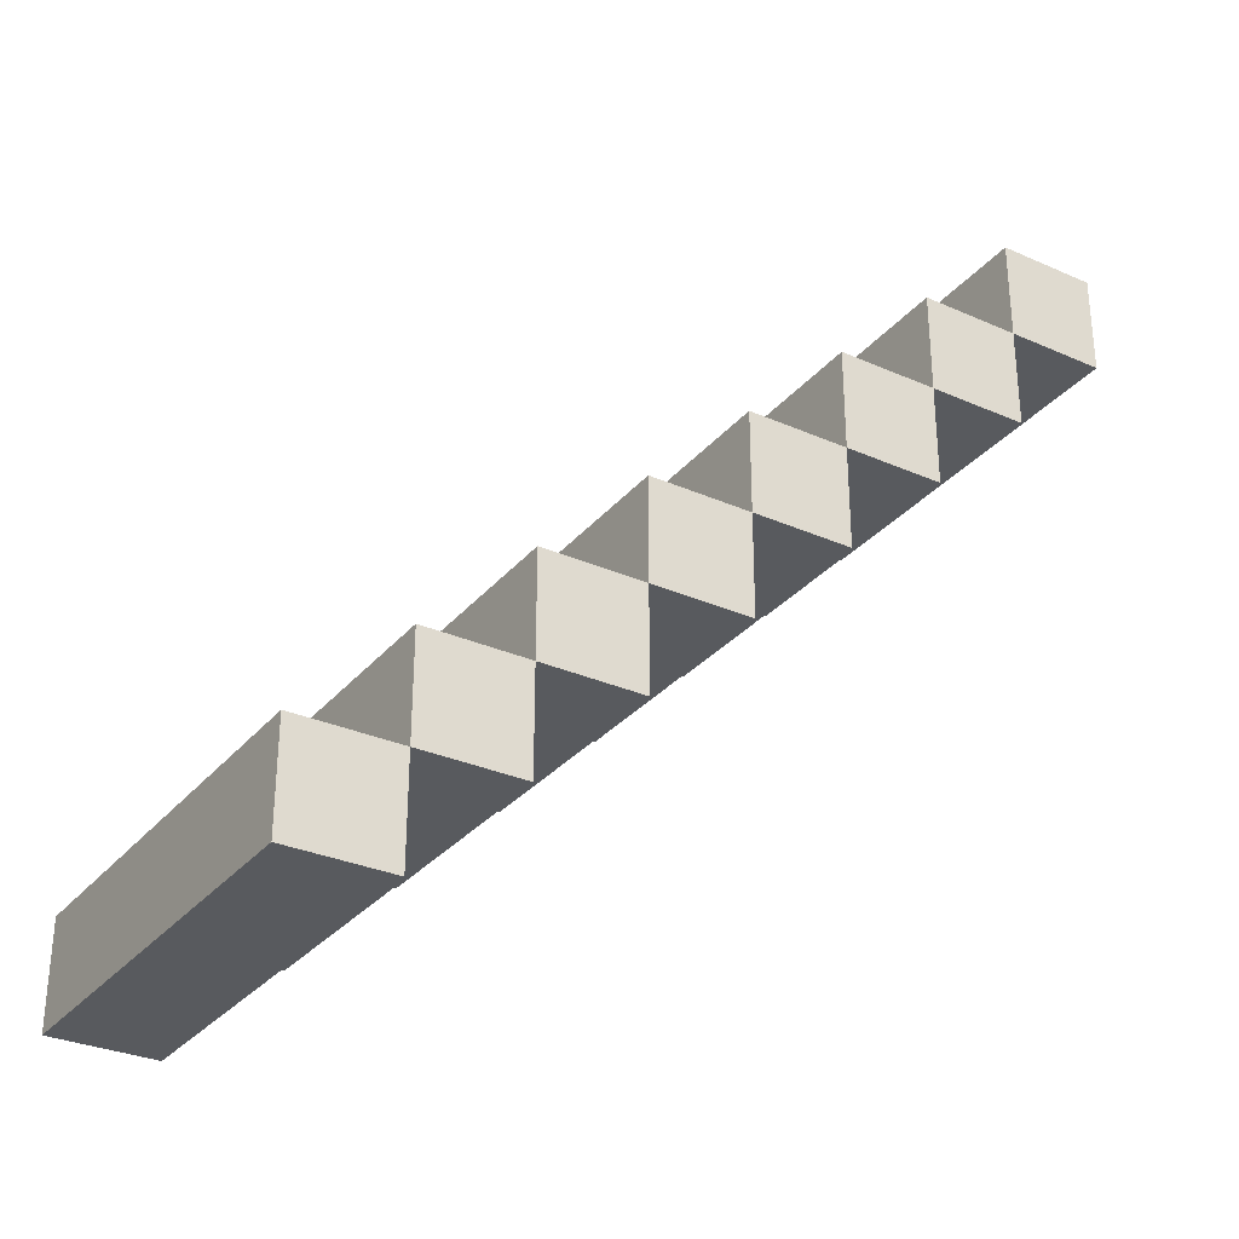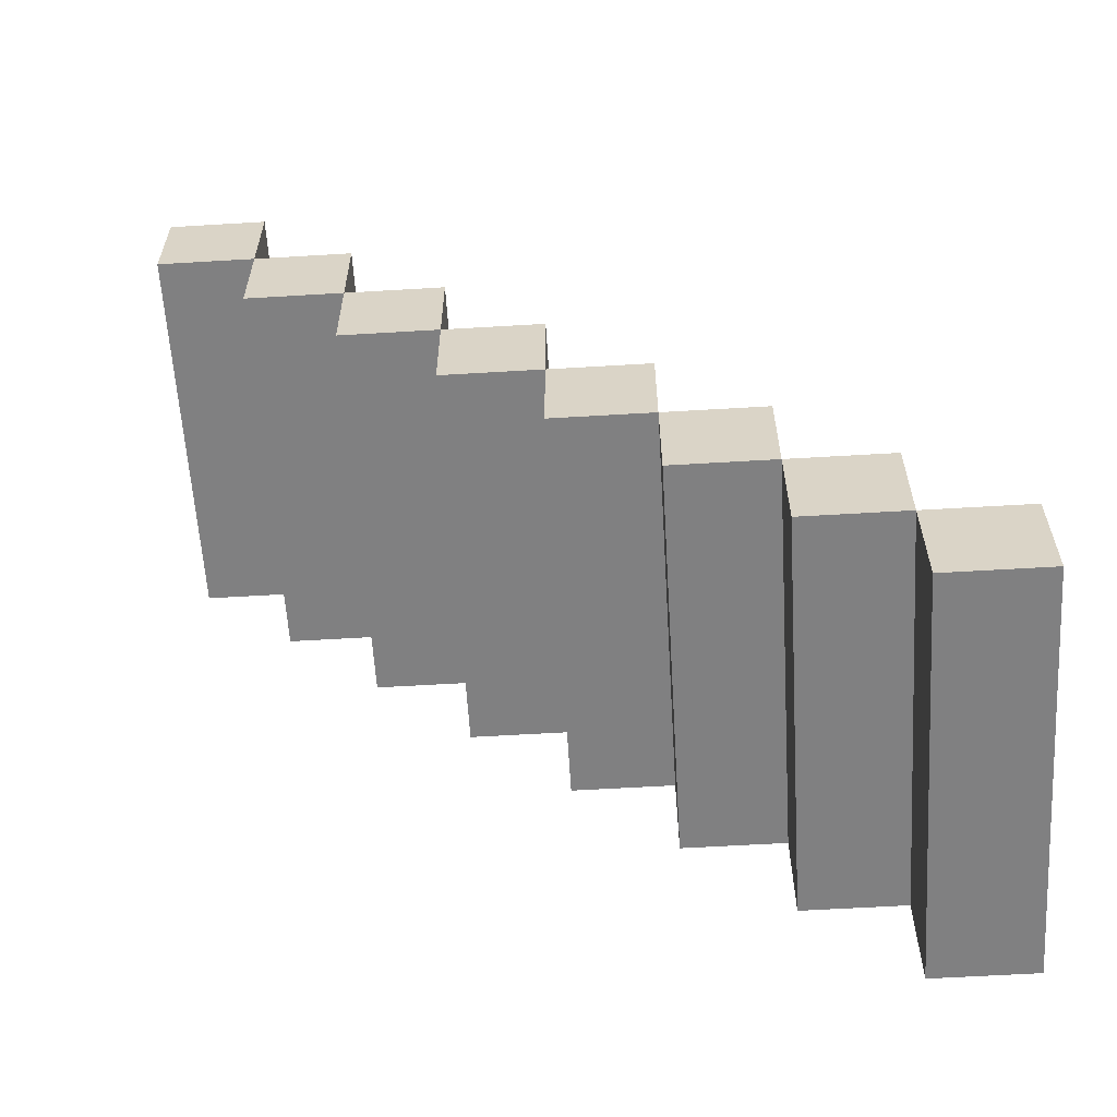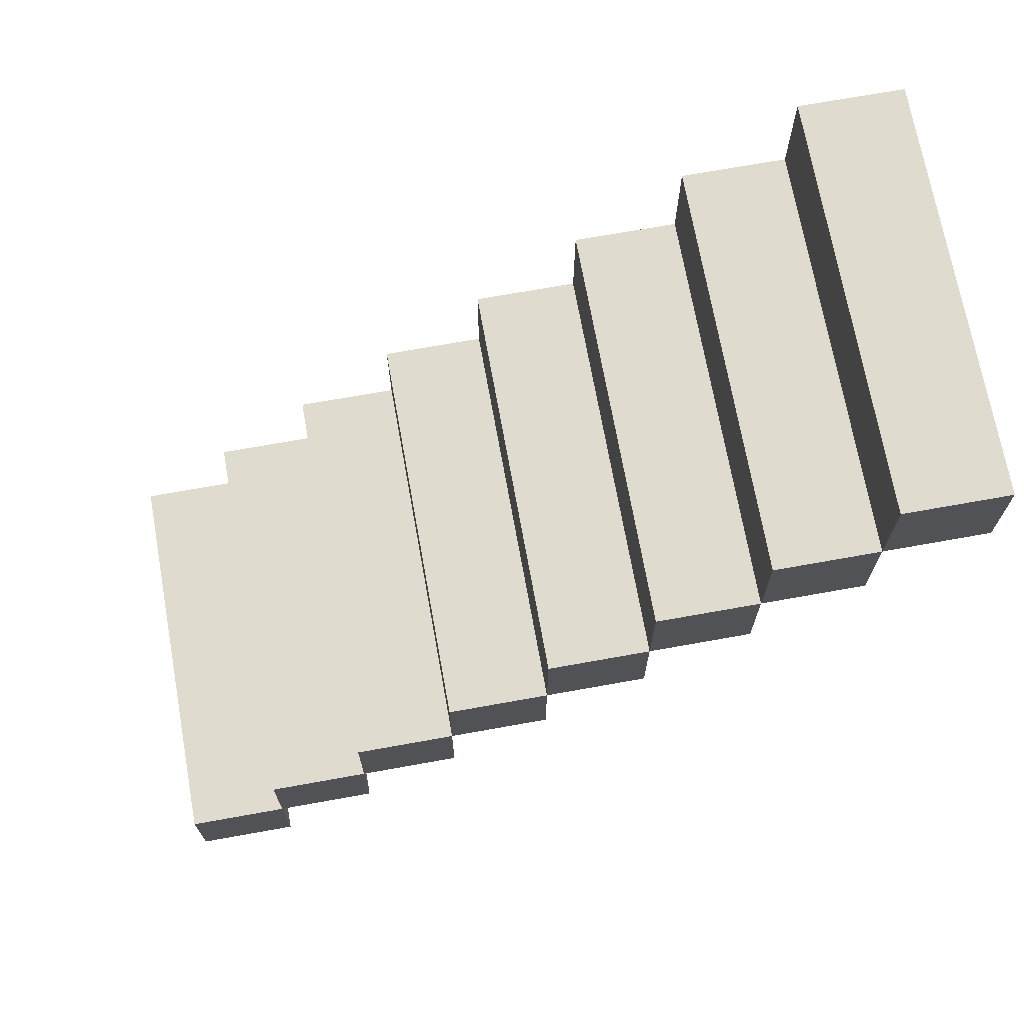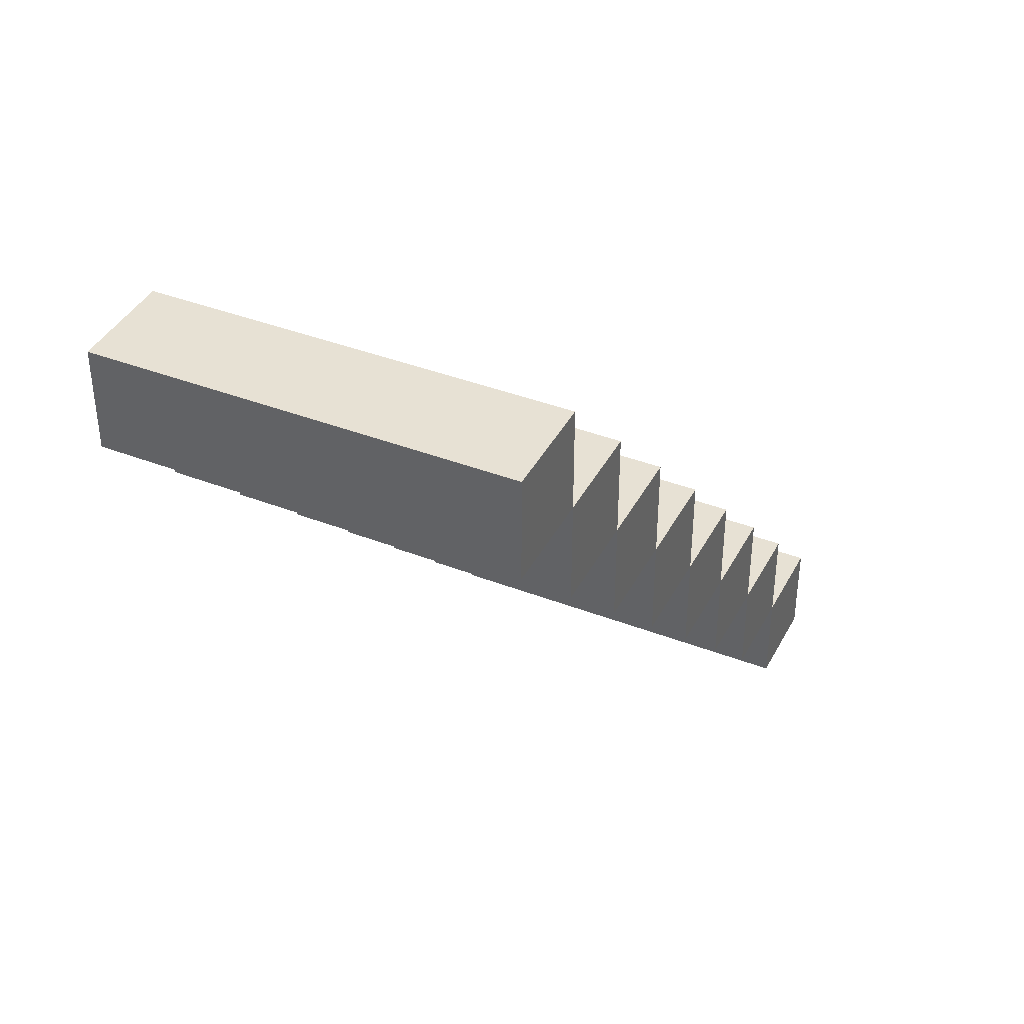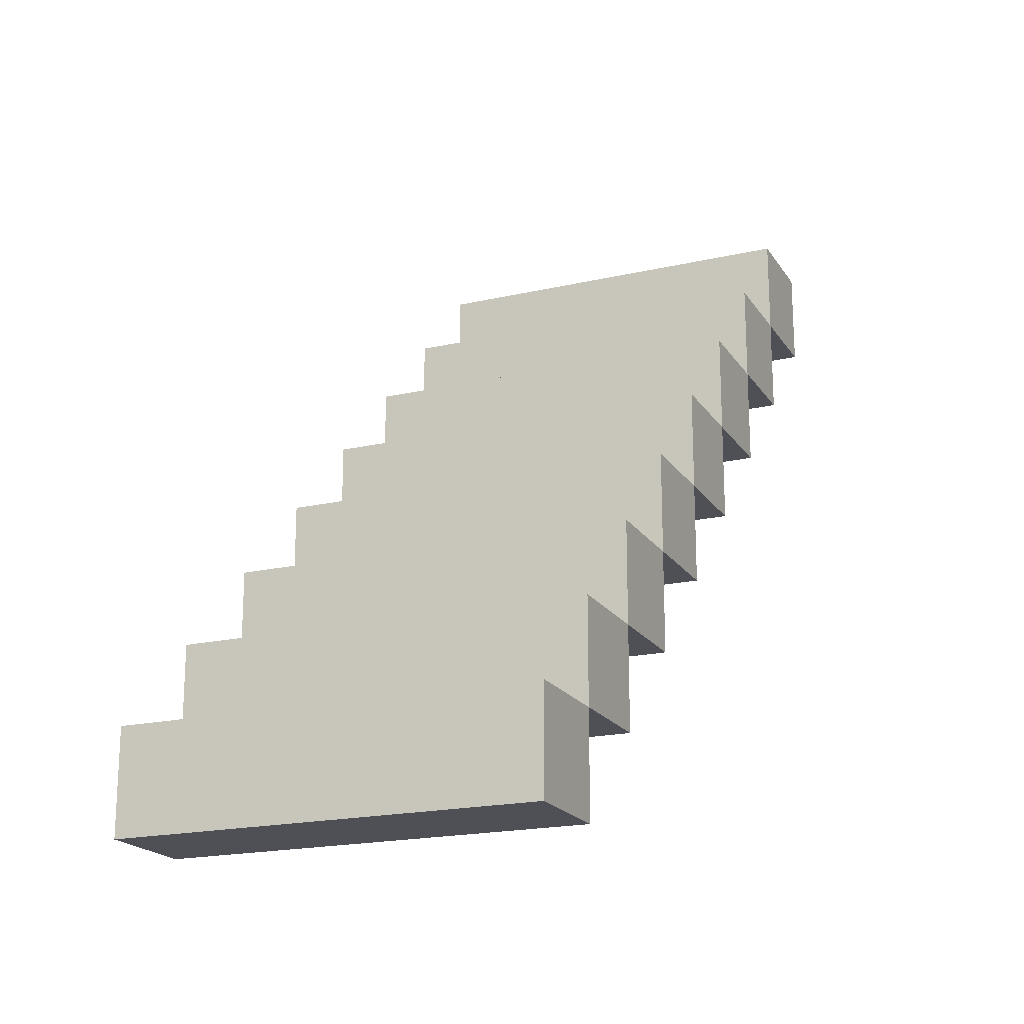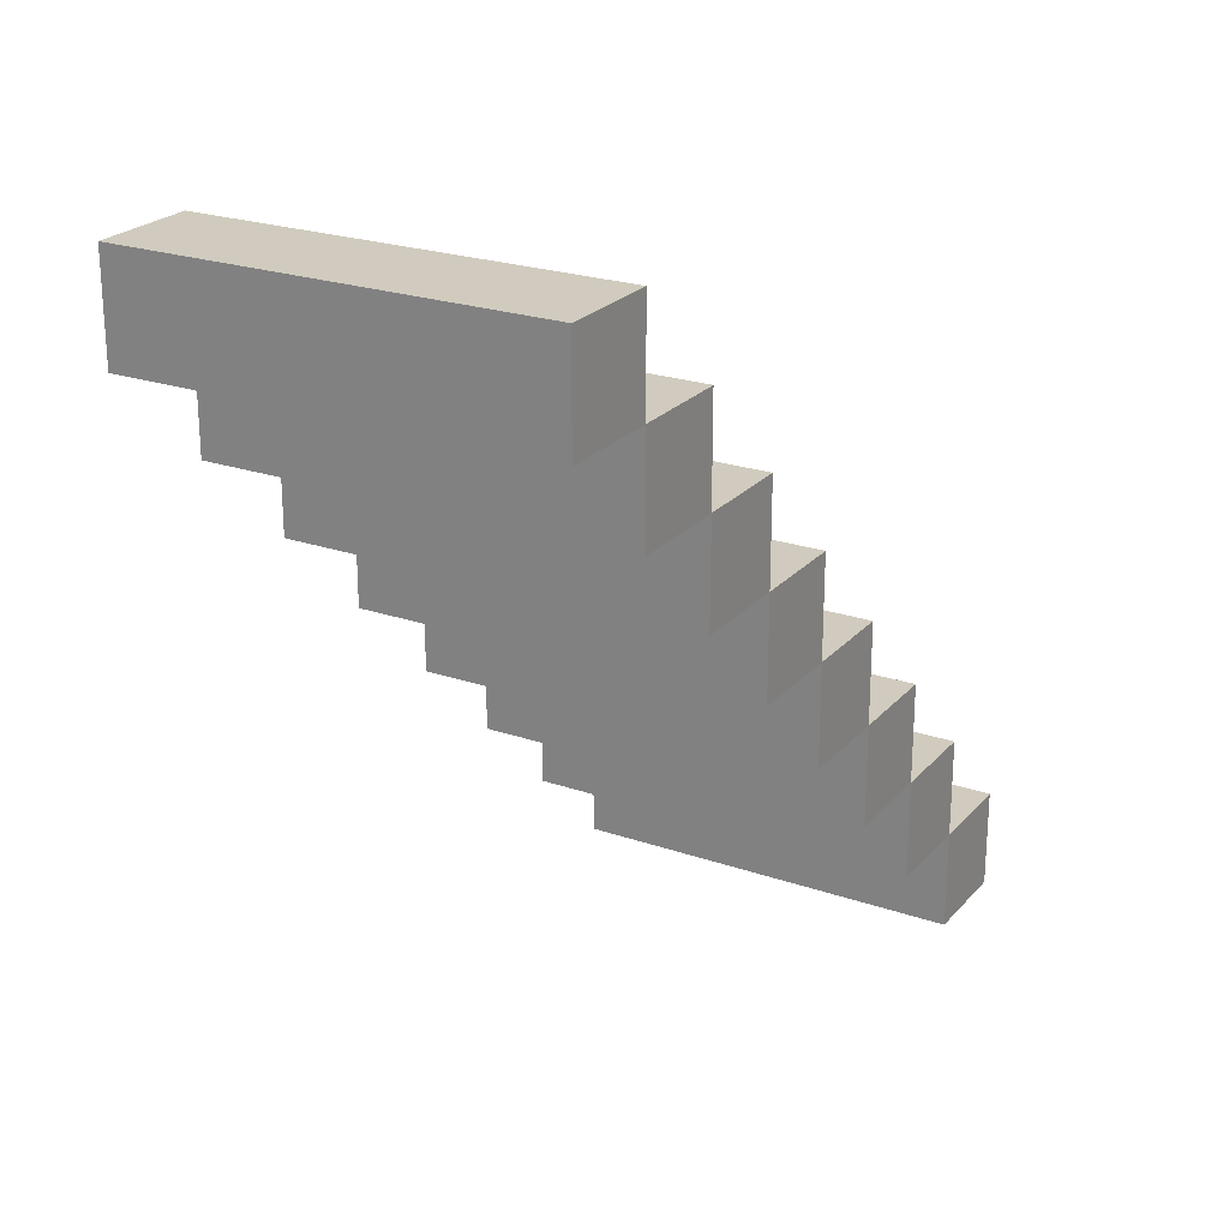
<metadata>
{"format":"obj","ext":"obj","renderer":"f3d","projection":"perspective","resolution":1024,"background":"white","views":[{"elev":-30.8,"azim":57.6,"up":"+Z"},{"elev":-60.0,"azim":93.5,"up":"+Y"},{"elev":70.5,"azim":-100.2,"up":"+Y"},{"elev":39.6,"azim":-154.4,"up":"+Z"},{"elev":-19.4,"azim":-156.7,"up":"+Y"},{"elev":23.3,"azim":30.2,"up":"+Y"}]}
</metadata>
<code>
g stairs-wood
v 0.25 0.125 -0.5 1 1 1
v 0.25 0 -0.5 1 1 1
v 0.25 0.125 -0.375 1 1 1
v 0.25 0 -0.375 1 1 1
v -0.25 0 -0.5 1 1 1
v -0.25 0.125 -0.5 1 1 1
v -0.25 0.125 -0.375 1 1 1
v -0.25 0 -0.375 1 1 1
v -0.25 0.25 -0.375 1 1 1
v -0.25 0.125 -0.25 1 1 1
v -0.25 0.25 -0.25 1 1 1
v 0.25 0.25 -0.375 1 1 1
v 0.25 0.25 -0.25 1 1 1
v 0.25 0.125 -0.25 1 1 1
v 0.25 0.375 -0.25 1 1 1
v 0.25 0.375 -0.125 1 1 1
v 0.25 0.25 -0.125 1 1 1
v -0.25 0.375 -0.25 1 1 1
v -0.25 0.375 -0.125 1 1 1
v -0.25 0.25 -0.125 1 1 1
v -0.25 0.5 -0.125 1 1 1
v -0.25 0.375 0 1 1 1
v -0.25 0.5 0 1 1 1
v 0.25 0.5 -0.125 1 1 1
v 0.25 0.5 0 1 1 1
v 0.25 0.375 0 1 1 1
v -0.25 0.625 0 1 1 1
v -0.25 0.5 0.125 1 1 1
v -0.25 0.625 0.125 1 1 1
v 0.25 0.625 0 1 1 1
v 0.25 0.625 0.125 1 1 1
v 0.25 0.5 0.125 1 1 1
v -0.25 0.75 0.125 1 1 1
v -0.25 0.625 0.25 1 1 1
v -0.25 0.75 0.25 1 1 1
v 0.25 0.75 0.125 1 1 1
v 0.25 0.75 0.25 1 1 1
v 0.25 0.625 0.25 1 1 1
v -0.25 0.875 0.25 1 1 1
v -0.25 0.75 0.375 1 1 1
v -0.25 0.875 0.375 1 1 1
v 0.25 0.875 0.25 1 1 1
v 0.25 0.875 0.375 1 1 1
v 0.25 0.75 0.375 1 1 1
v -0.25 1 0.375 1 1 1
v -0.25 0.875 0.5 1 1 1
v -0.25 1 0.5 1 1 1
v 0.25 1 0.375 1 1 1
v 0.25 1 0.5 1 1 1
v 0.25 0.875 0.5 1 1 1
f 3 2 1
f 2 3 4
f 1 2 3
f 4 3 2
f 6 2 5
f 2 6 1
f 5 2 6
f 1 6 2
f 6 3 1
f 3 6 7
f 1 3 6
f 7 6 3
f 8 6 5
f 6 8 7
f 5 6 8
f 7 8 6
f 10 9 7
f 9 10 11
f 7 9 10
f 11 10 9
f 9 3 7
f 3 9 12
f 7 3 9
f 12 9 3
f 13 3 12
f 3 13 14
f 12 3 13
f 14 13 3
f 16 13 15
f 13 16 17
f 15 13 16
f 17 16 13
f 18 16 15
f 16 18 19
f 15 16 18
f 19 18 16
f 20 18 11
f 18 20 19
f 11 18 20
f 19 20 18
f 22 21 19
f 21 22 23
f 19 21 22
f 23 22 21
f 25 16 24
f 16 25 26
f 24 16 25
f 26 25 16
f 28 27 23
f 27 28 29
f 23 27 28
f 29 28 27
f 31 25 30
f 25 31 32
f 30 25 31
f 32 31 25
f 34 33 29
f 33 34 35
f 29 33 34
f 35 34 33
f 37 31 36
f 31 37 38
f 36 31 37
f 38 37 31
f 40 39 35
f 39 40 41
f 35 39 40
f 41 40 39
f 43 37 42
f 37 43 44
f 42 37 43
f 44 43 37
f 46 45 41
f 45 46 47
f 41 45 46
f 47 46 45
f 49 43 48
f 43 49 50
f 48 43 49
f 50 49 43
f 21 16 19
f 16 21 24
f 19 16 21
f 24 21 16
f 33 37 36
f 37 33 35
f 36 37 33
f 35 33 37
f 27 25 23
f 25 27 30
f 23 25 27
f 30 27 25
f 21 25 24
f 25 21 23
f 24 25 21
f 23 21 25
f 45 49 48
f 49 45 47
f 48 49 45
f 47 45 49
f 39 37 35
f 37 39 42
f 35 37 39
f 42 39 37
f 18 13 11
f 13 18 15
f 11 13 18
f 15 18 13
f 45 43 41
f 43 45 48
f 41 43 45
f 48 45 43
f 33 31 29
f 31 33 36
f 29 31 33
f 36 33 31
f 9 13 12
f 13 9 11
f 12 13 9
f 11 9 13
f 27 31 30
f 31 27 29
f 30 31 27
f 29 27 31
f 39 43 42
f 43 39 41
f 42 43 39
f 41 39 43
f 49 46 50
f 46 49 47
f 50 46 49
f 47 49 46
f 40 37 44
f 37 40 35
f 44 37 40
f 35 40 37
f 46 43 50
f 43 46 41
f 50 43 46
f 41 46 43
f 34 31 38
f 31 34 29
f 38 31 34
f 29 34 31
f 20 13 17
f 13 20 11
f 17 13 20
f 11 20 13
f 28 25 32
f 25 28 23
f 32 25 28
f 23 28 25
f 10 3 14
f 3 10 7
f 14 3 10
f 7 10 3
f 22 16 26
f 16 22 19
f 26 16 22
f 19 22 16
f 8 2 4
f 2 8 5
f 4 2 8
f 5 8 2
f 43 40 44
f 40 43 41
f 44 40 43
f 41 43 40
f 37 34 38
f 34 37 35
f 38 34 37
f 35 37 34
f 31 28 32
f 28 31 29
f 32 28 31
f 29 31 28
f 25 22 26
f 22 25 23
f 26 22 25
f 23 25 22
f 16 20 17
f 20 16 19
f 17 20 16
f 19 16 20
f 13 10 14
f 10 13 11
f 14 10 13
f 11 13 10
f 3 8 4
f 8 3 7
f 4 8 3
f 7 3 8
g stairs-wood
f 3 2 1
f 2 3 4
f 1 2 3
f 4 3 2
f 6 2 5
f 2 6 1
f 5 2 6
f 1 6 2
f 6 3 1
f 3 6 7
f 1 3 6
f 7 6 3
f 8 6 5
f 6 8 7
f 5 6 8
f 7 8 6
f 10 9 7
f 9 10 11
f 7 9 10
f 11 10 9
f 9 3 7
f 3 9 12
f 7 3 9
f 12 9 3
f 13 3 12
f 3 13 14
f 12 3 13
f 14 13 3
f 16 13 15
f 13 16 17
f 15 13 16
f 17 16 13
f 18 16 15
f 16 18 19
f 15 16 18
f 19 18 16
f 20 18 11
f 18 20 19
f 11 18 20
f 19 20 18
f 22 21 19
f 21 22 23
f 19 21 22
f 23 22 21
f 25 16 24
f 16 25 26
f 24 16 25
f 26 25 16
f 28 27 23
f 27 28 29
f 23 27 28
f 29 28 27
f 31 25 30
f 25 31 32
f 30 25 31
f 32 31 25
f 34 33 29
f 33 34 35
f 29 33 34
f 35 34 33
f 37 31 36
f 31 37 38
f 36 31 37
f 38 37 31
f 40 39 35
f 39 40 41
f 35 39 40
f 41 40 39
f 43 37 42
f 37 43 44
f 42 37 43
f 44 43 37
f 46 45 41
f 45 46 47
f 41 45 46
f 47 46 45
f 49 43 48
f 43 49 50
f 48 43 49
f 50 49 43
f 21 16 19
f 16 21 24
f 19 16 21
f 24 21 16
f 33 37 36
f 37 33 35
f 36 37 33
f 35 33 37
f 27 25 23
f 25 27 30
f 23 25 27
f 30 27 25
f 21 25 24
f 25 21 23
f 24 25 21
f 23 21 25
f 45 49 48
f 49 45 47
f 48 49 45
f 47 45 49
f 39 37 35
f 37 39 42
f 35 37 39
f 42 39 37
f 18 13 11
f 13 18 15
f 11 13 18
f 15 18 13
f 45 43 41
f 43 45 48
f 41 43 45
f 48 45 43
f 33 31 29
f 31 33 36
f 29 31 33
f 36 33 31
f 9 13 12
f 13 9 11
f 12 13 9
f 11 9 13
f 27 31 30
f 31 27 29
f 30 31 27
f 29 27 31
f 39 43 42
f 43 39 41
f 42 43 39
f 41 39 43
f 49 46 50
f 46 49 47
f 50 46 49
f 47 49 46
f 40 37 44
f 37 40 35
f 44 37 40
f 35 40 37
f 46 43 50
f 43 46 41
f 50 43 46
f 41 46 43
f 34 31 38
f 31 34 29
f 38 31 34
f 29 34 31
f 20 13 17
f 13 20 11
f 17 13 20
f 11 20 13
f 28 25 32
f 25 28 23
f 32 25 28
f 23 28 25
f 10 3 14
f 3 10 7
f 14 3 10
f 7 10 3
f 22 16 26
f 16 22 19
f 26 16 22
f 19 22 16
f 8 2 4
f 2 8 5
f 4 2 8
f 5 8 2
f 43 40 44
f 40 43 41
f 44 40 43
f 41 43 40
f 37 34 38
f 34 37 35
f 38 34 37
f 35 37 34
f 31 28 32
f 28 31 29
f 32 28 31
f 29 31 28
f 25 22 26
f 22 25 23
f 26 22 25
f 23 25 22
f 16 20 17
f 20 16 19
f 17 20 16
f 19 16 20
f 13 10 14
f 10 13 11
f 14 10 13
f 11 13 10
f 3 8 4
f 8 3 7
f 4 8 3
f 7 3 8

</code>
